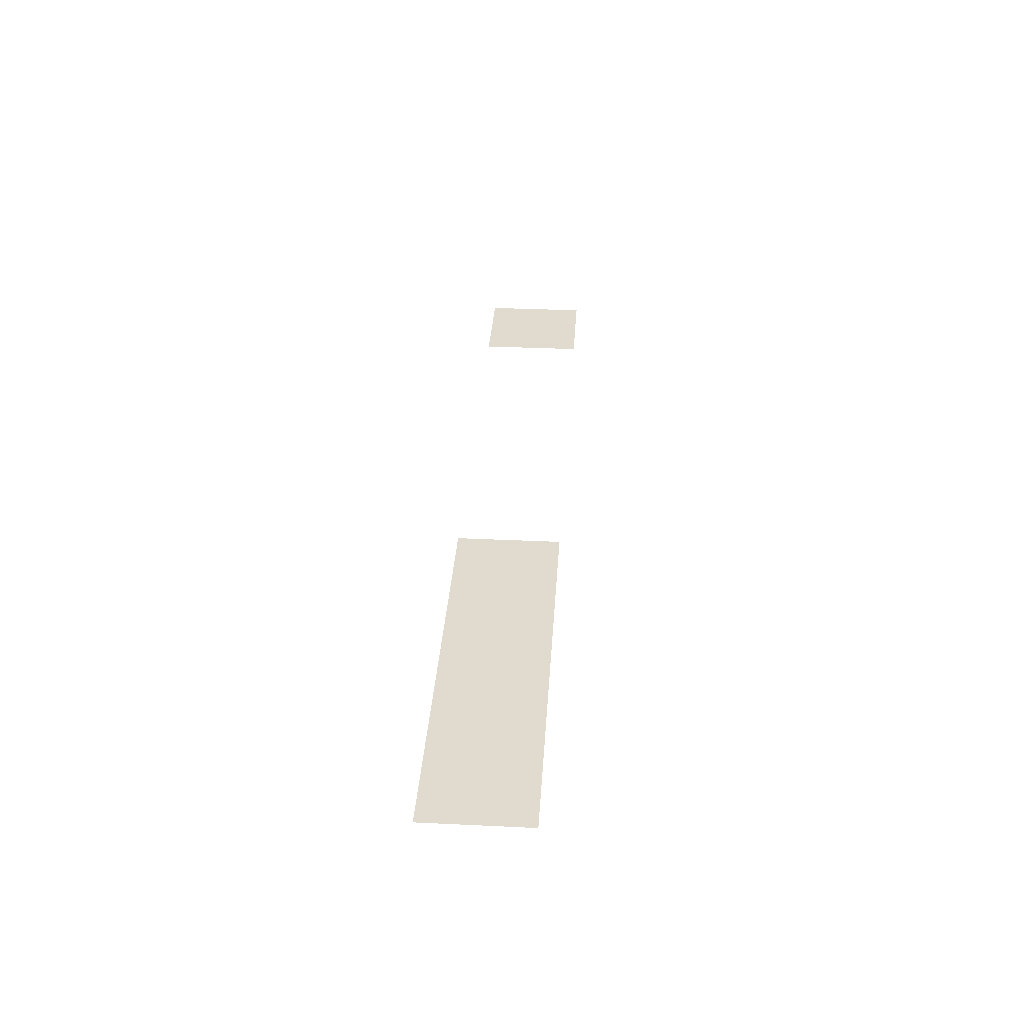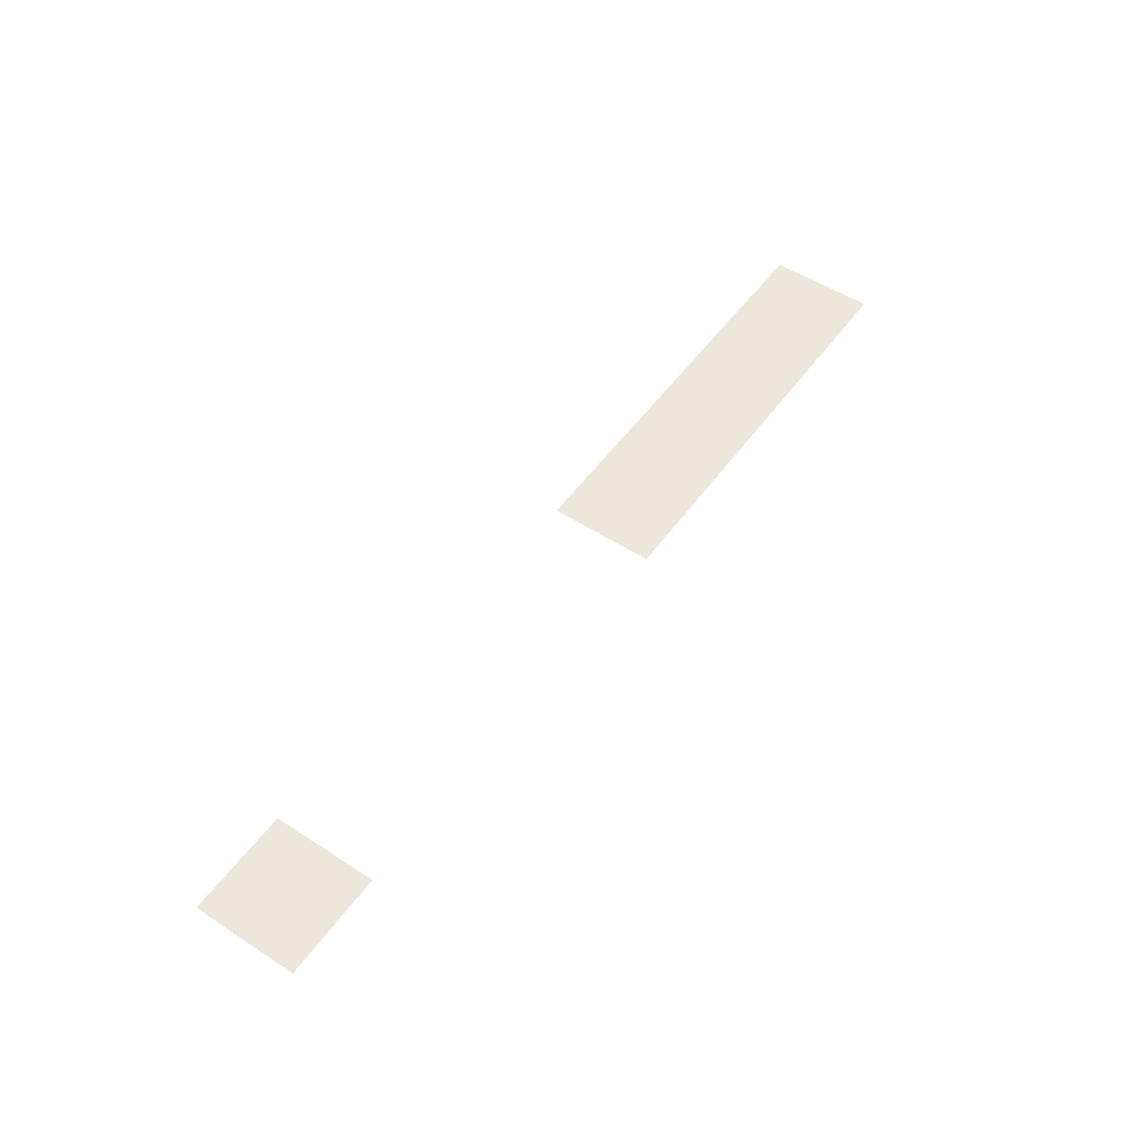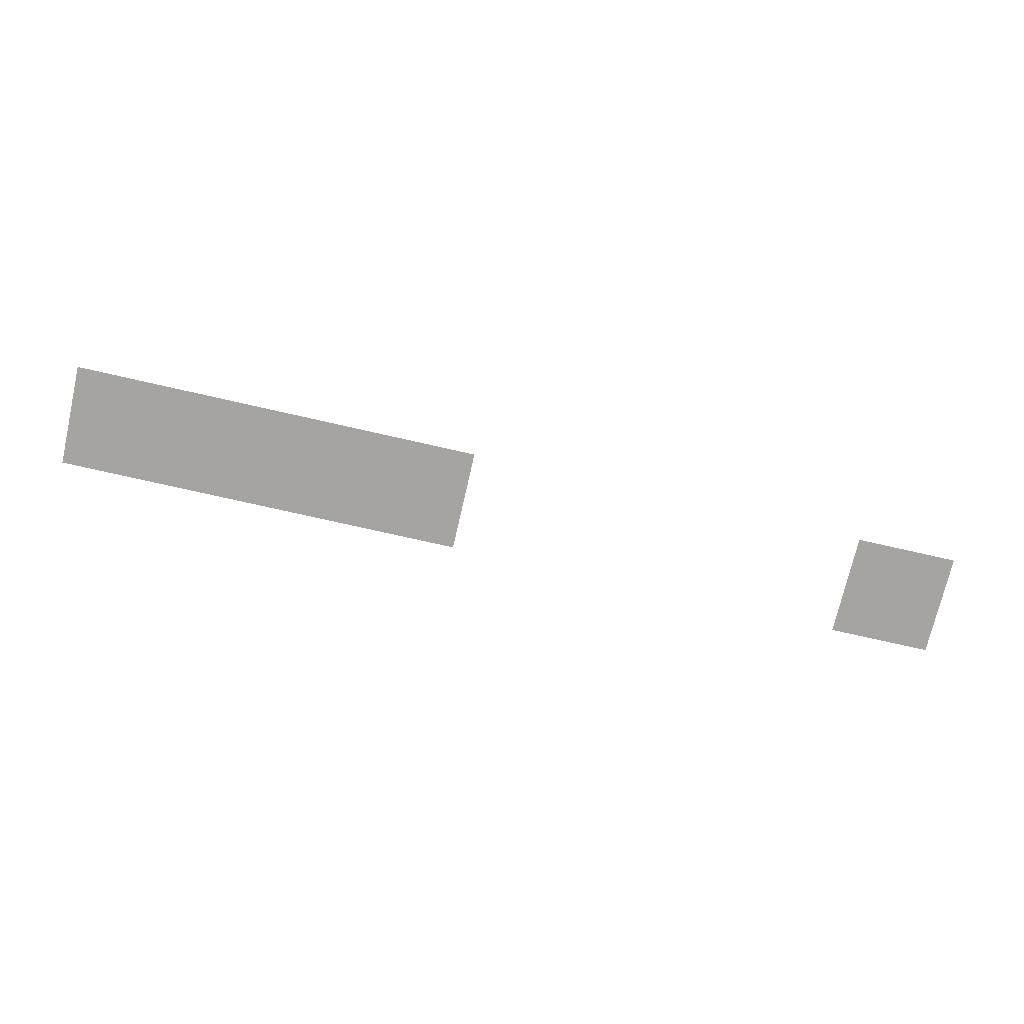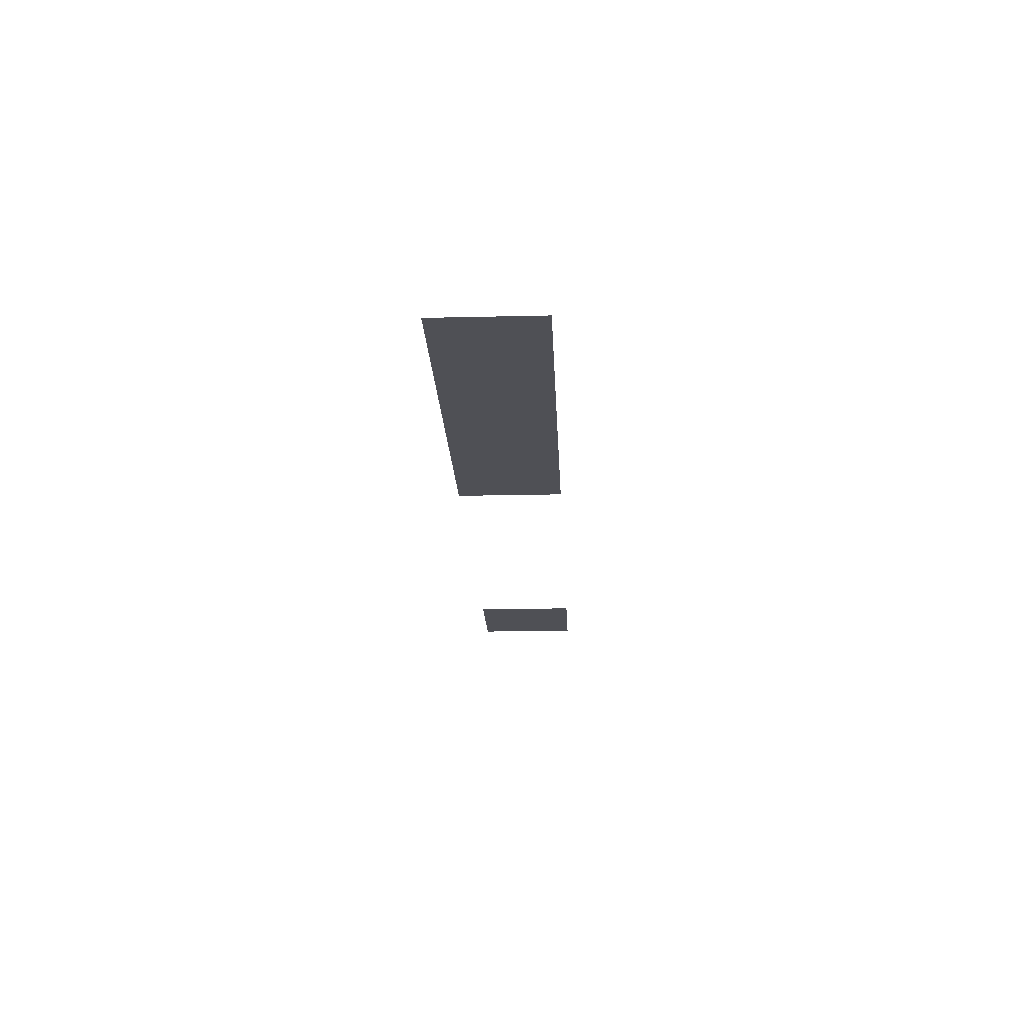
<metadata>
{"format":"obj","ext":"obj","renderer":"f3d","projection":"perspective","resolution":1024,"background":"white","views":[{"elev":33.6,"azim":-86.3,"up":"+Z"},{"elev":52.4,"azim":124.9,"up":"+Z"},{"elev":-73.2,"azim":-12.9,"up":"+Z"},{"elev":-19.4,"azim":-87.5,"up":"+Z"}]}
</metadata>
<code>
v 0 -10.24 0
v -0.64 -10.24 0
v -0.64 -9.6 0
v 0 -9.6 0
v -3.2 -10.24 0
v -3.84 -10.24 0
v -3.84 -9.6 0
v -3.2 -9.6 0
v -3.84 -10.24 0
v -4.48 -10.24 0
v -4.48 -9.6 0
v -3.84 -9.6 0
v -4.48 -10.24 0
v -5.12 -10.24 0
v -5.12 -9.6 0
v -4.48 -9.6 0
v -5.12 -10.24 0
v -5.76 -10.24 0
v -5.76 -9.6 0
v -5.12 -9.6 0
g Test22_mesh_0181
f 1 2 3 4
f 5 6 7 8
f 9 10 11 12
f 13 14 15 16
f 17 18 19 20

</code>
